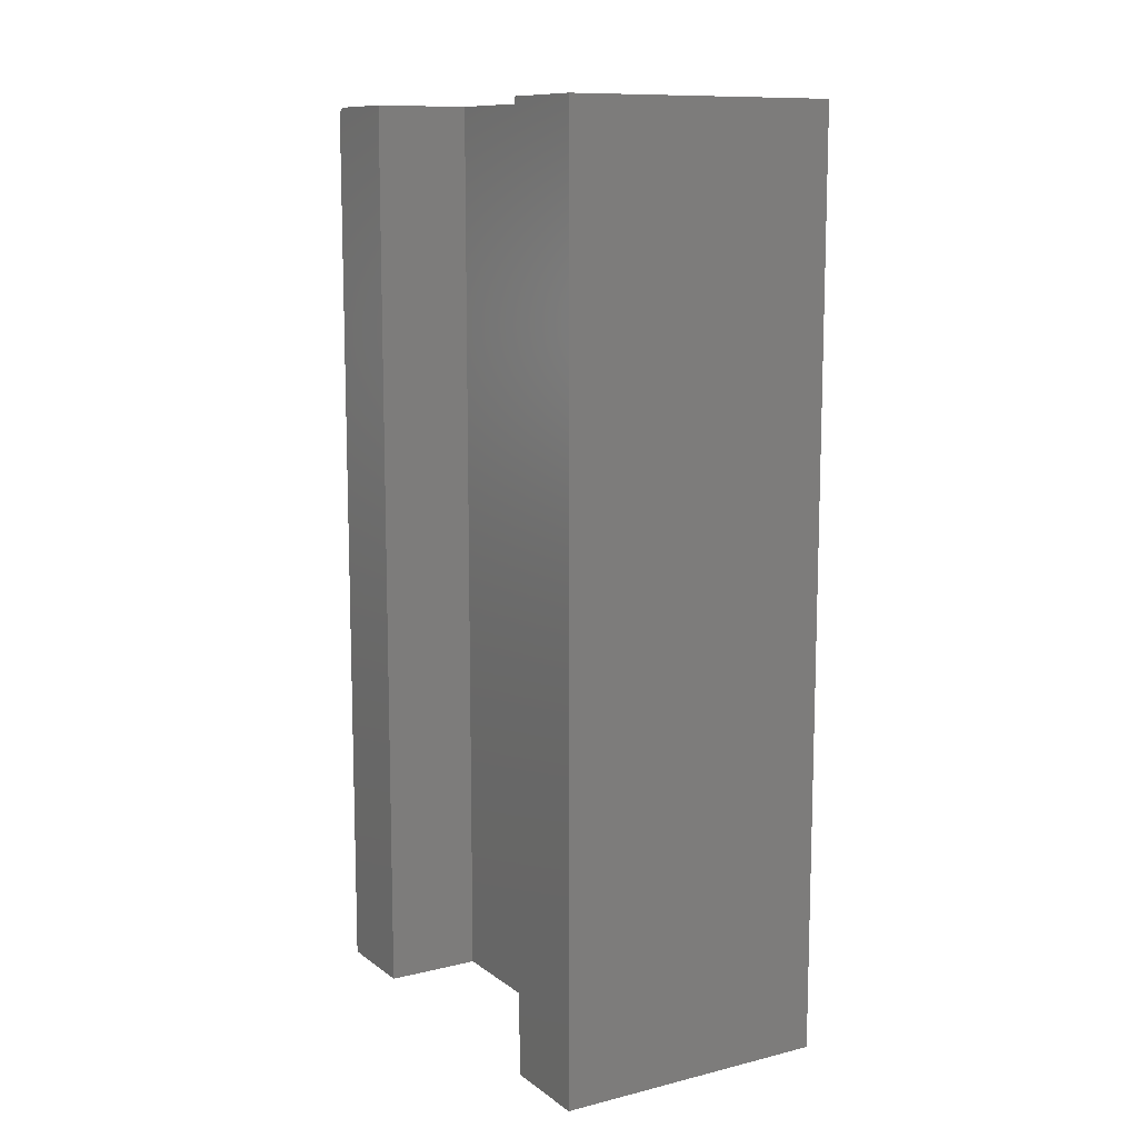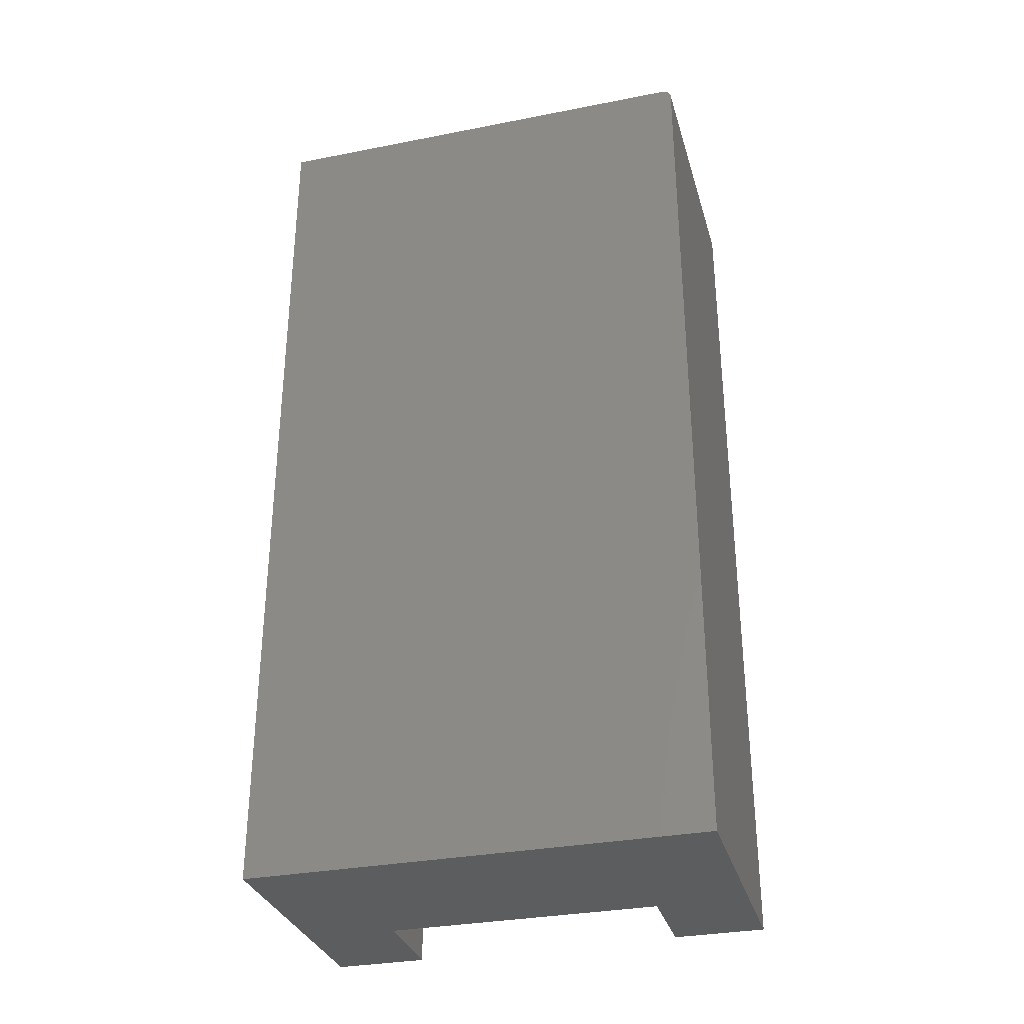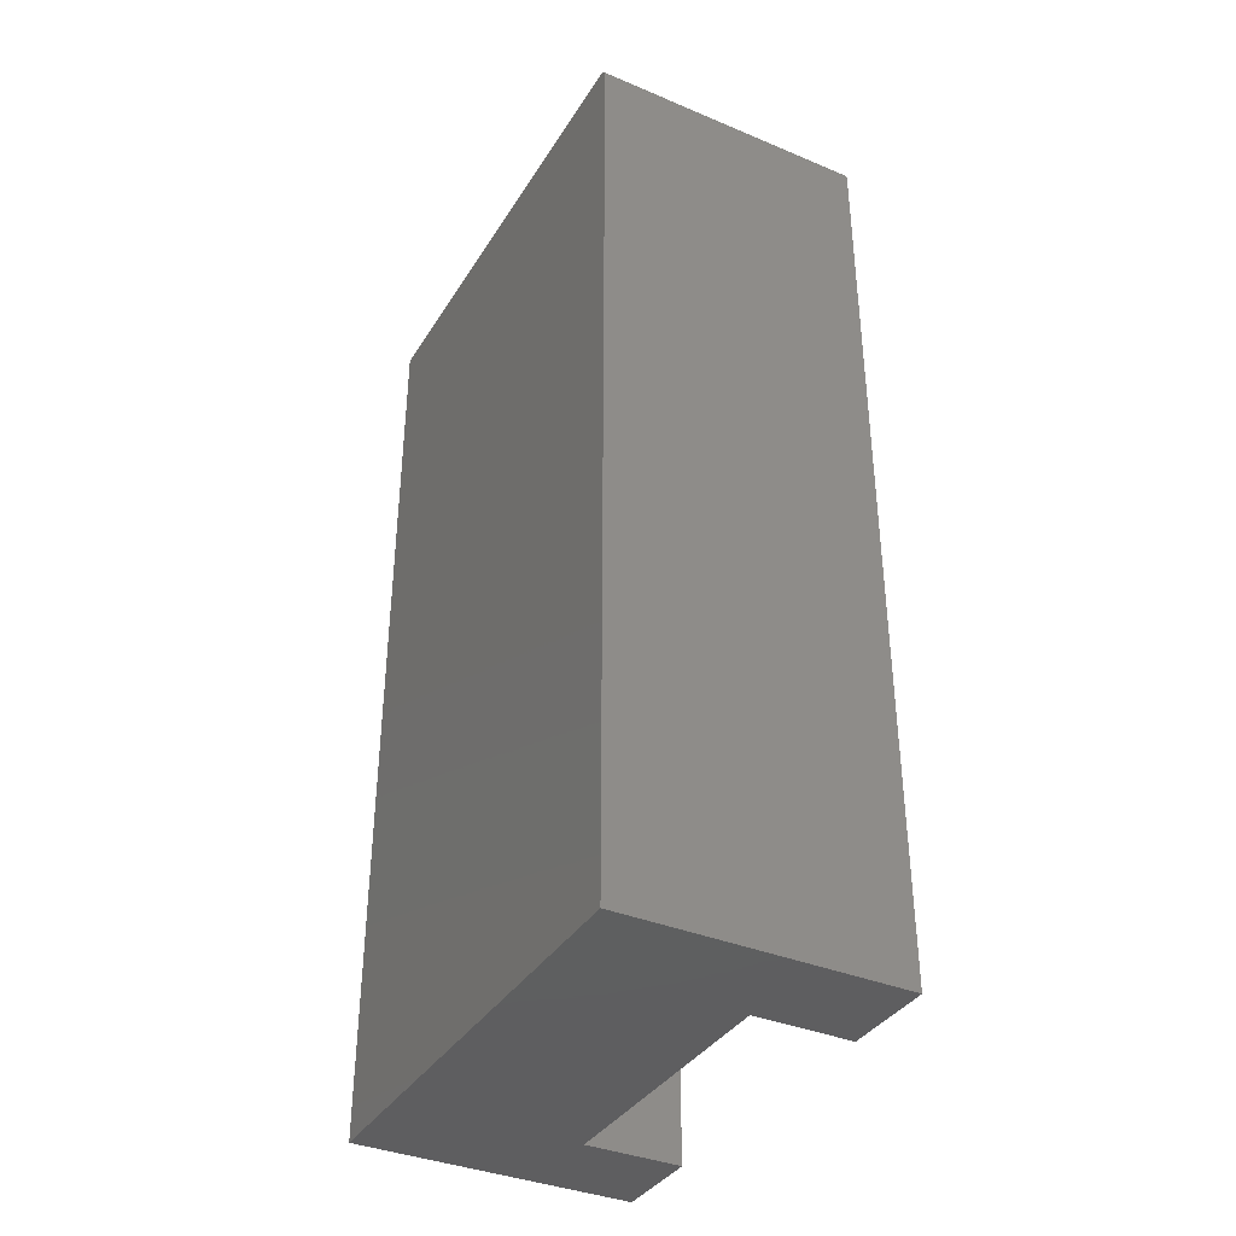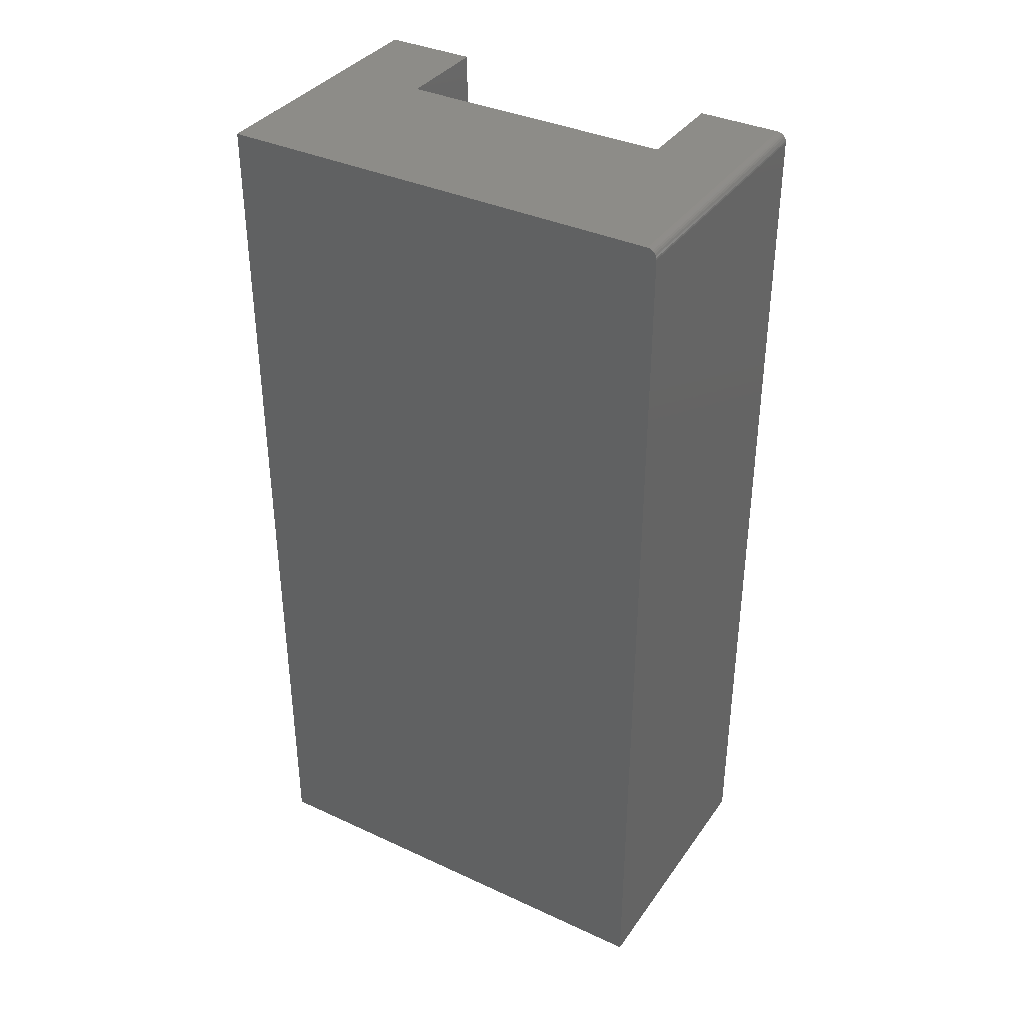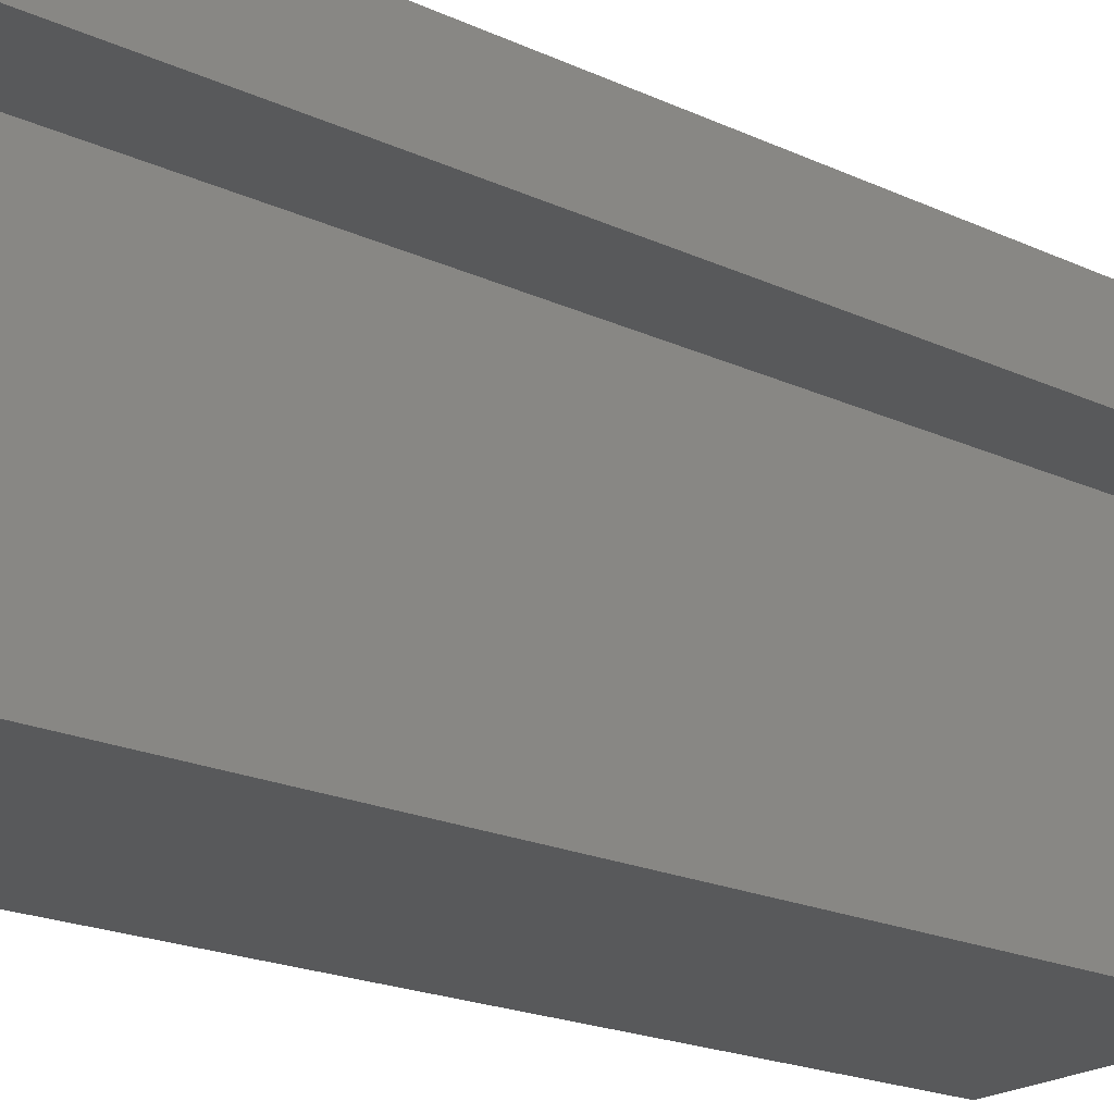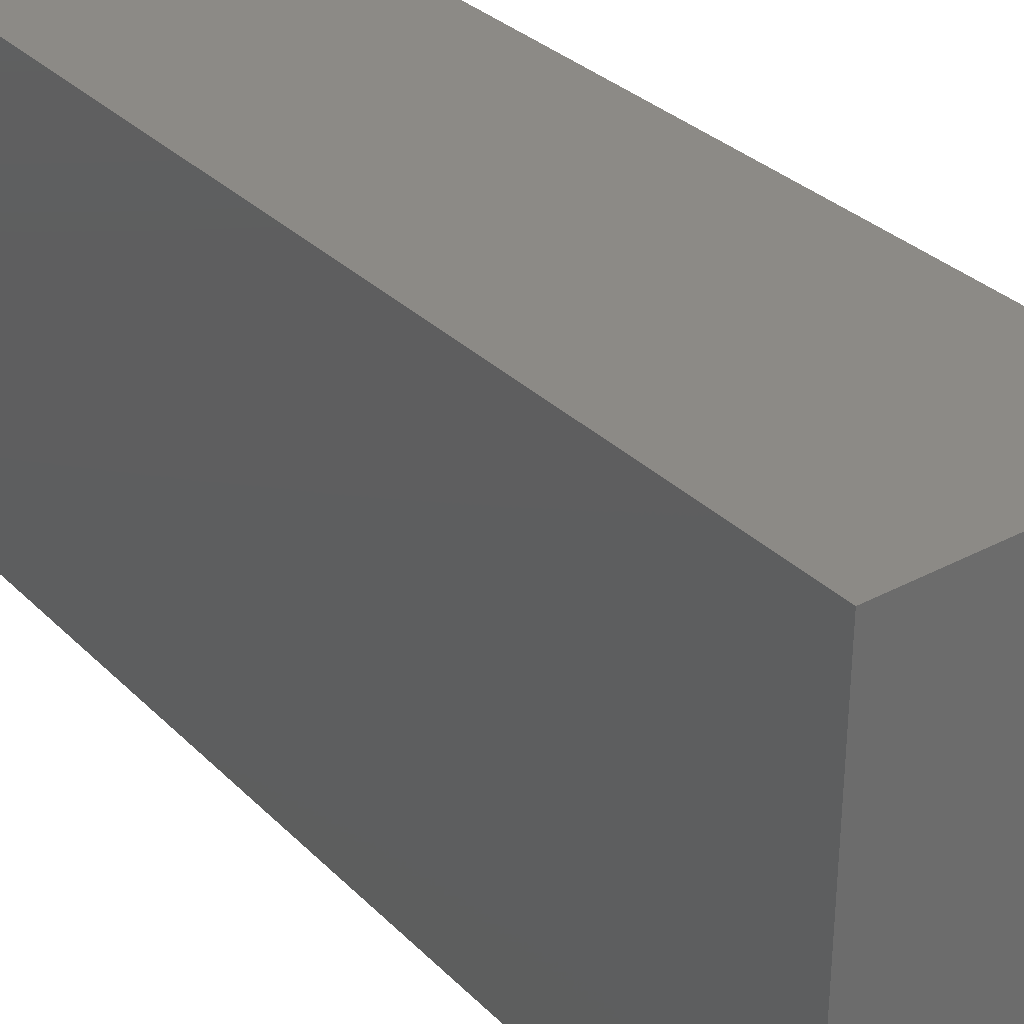
<metadata>
{"format":"stl","ext":"stl","renderer":"f3d","projection":"perspective","resolution":1024,"background":"white","views":[{"elev":11.0,"azim":-30.9,"up":"+Y"},{"elev":-31.9,"azim":105.4,"up":"+Y"},{"elev":-37.0,"azim":151.7,"up":"+Y"},{"elev":36.6,"azim":120.9,"up":"+Y"},{"elev":-21.7,"azim":-128.3,"up":"+Z"},{"elev":32.1,"azim":143.3,"up":"+Z"}]}
</metadata>
<code>
# stl→obj: 32 verts, 60 faces
v 0.225 0 0.375
v 1.837e-17 0 0.3
v 2.296e-17 0 0.375
v 0.07895 0 0.3
v 0.225 0 0.007812
v 0.07895 0 0.075
v 4.784e-19 0 0.007812
v 4.592e-18 0 0.075
v 0 -0.007812 0
v 8.062e-20 -0.003472 0.001317
v 9.192e-21 -0.006288 0.0001501
v 3.641e-20 -0.004823 0.0005947
v 2.126e-19 -0.001317 0.003472
v 3.851e-19 -0.0001501 0.006288
v 2.953e-19 -0.0005947 0.004823
v 4.592e-18 -0.75 0.075
v 1.401e-19 -0.002288 0.002288
v 0 -0.75 0
v 0.225 -0.007812 -1.378e-17
v 0.225 -0.006288 0.0001501
v 0.225 -0.003472 0.001317
v 0.225 -0.004823 0.0005947
v 0.225 -0.75 0.375
v 0.225 -0.75 -1.378e-17
v 0.225 -0.002288 0.002288
v 0.225 -0.001317 0.003472
v 0.225 -0.0005947 0.004823
v 0.225 -0.0001501 0.006288
v 2.296e-17 -0.75 0.375
v 1.837e-17 -0.75 0.3
v 0.07895 -0.75 0.3
v 0.07895 -0.75 0.075
f 1 2 3
f 2 1 4
f 4 1 5
f 4 5 6
f 6 5 7
f 6 7 8
f 9 10 11
f 10 12 11
f 13 8 7
f 13 7 14
f 13 14 15
f 16 8 13
f 16 13 17
f 16 17 10
f 16 10 9
f 16 9 18
f 19 20 21
f 21 20 22
f 23 24 19
f 23 19 21
f 23 21 25
f 23 25 26
f 23 26 27
f 23 27 28
f 23 28 5
f 23 5 1
f 9 19 18
f 18 19 24
f 7 5 14
f 14 5 28
f 14 28 15
f 15 28 27
f 15 27 13
f 13 27 26
f 13 26 17
f 17 26 25
f 17 25 10
f 10 25 21
f 10 21 12
f 12 21 22
f 12 22 11
f 11 22 20
f 11 20 9
f 9 20 19
f 29 30 23
f 23 30 31
f 23 31 24
f 24 31 32
f 24 32 18
f 18 32 16
f 6 8 32
f 32 8 16
f 4 6 31
f 31 6 32
f 2 4 30
f 30 4 31
f 3 2 29
f 29 2 30
f 1 3 23
f 23 3 29

</code>
